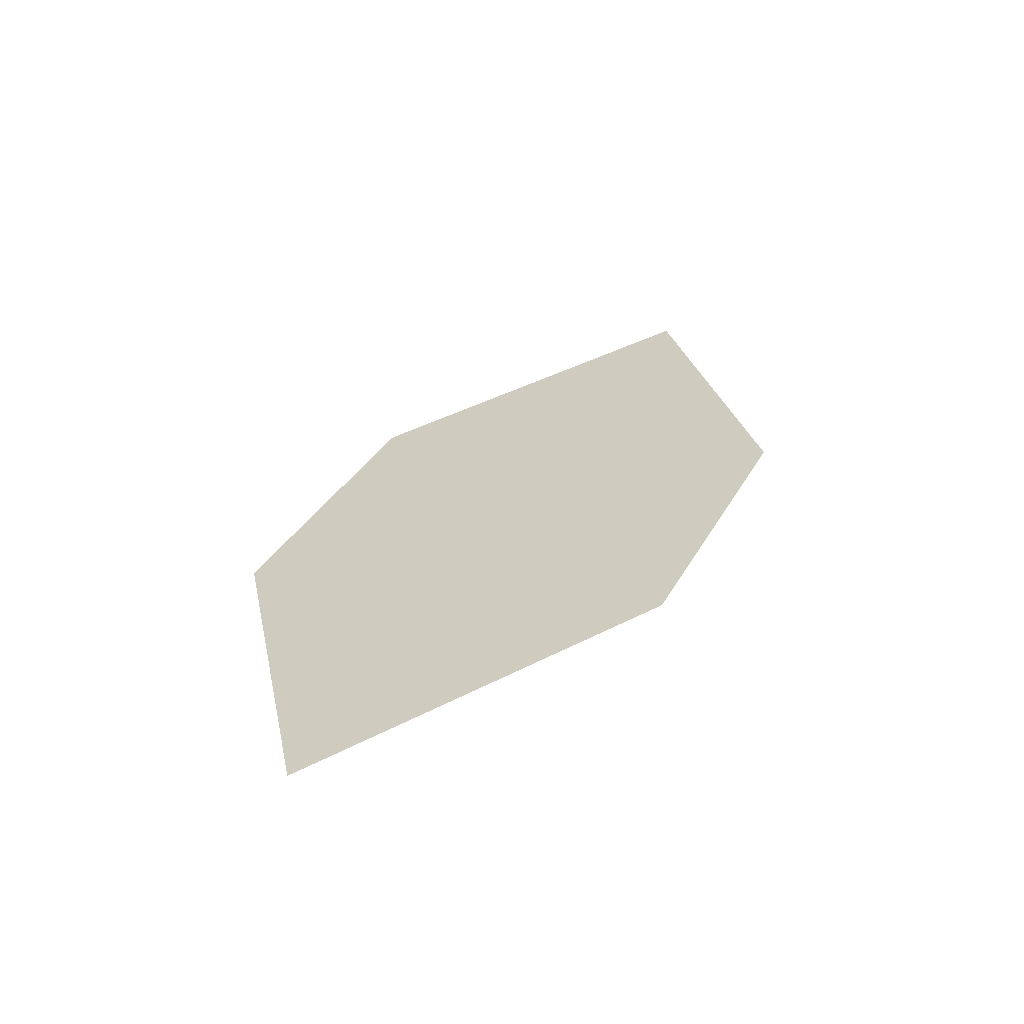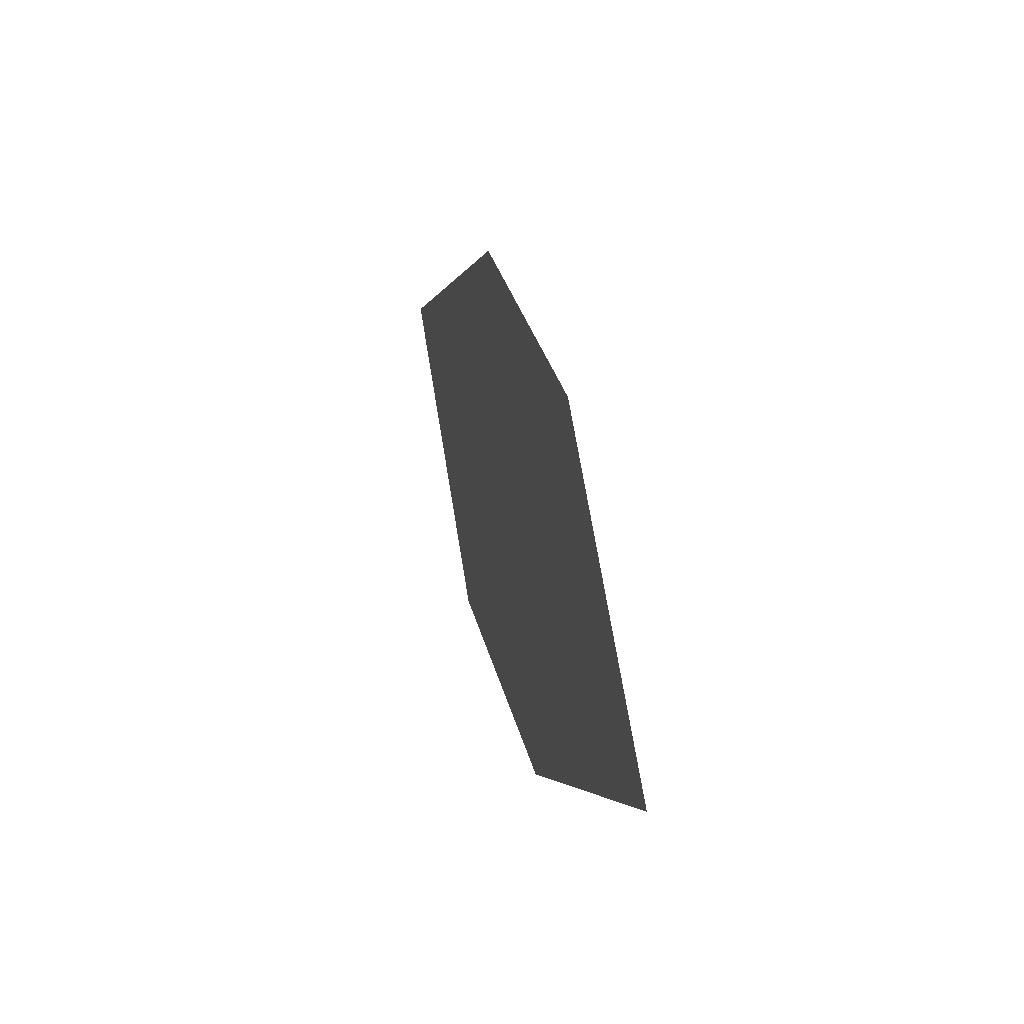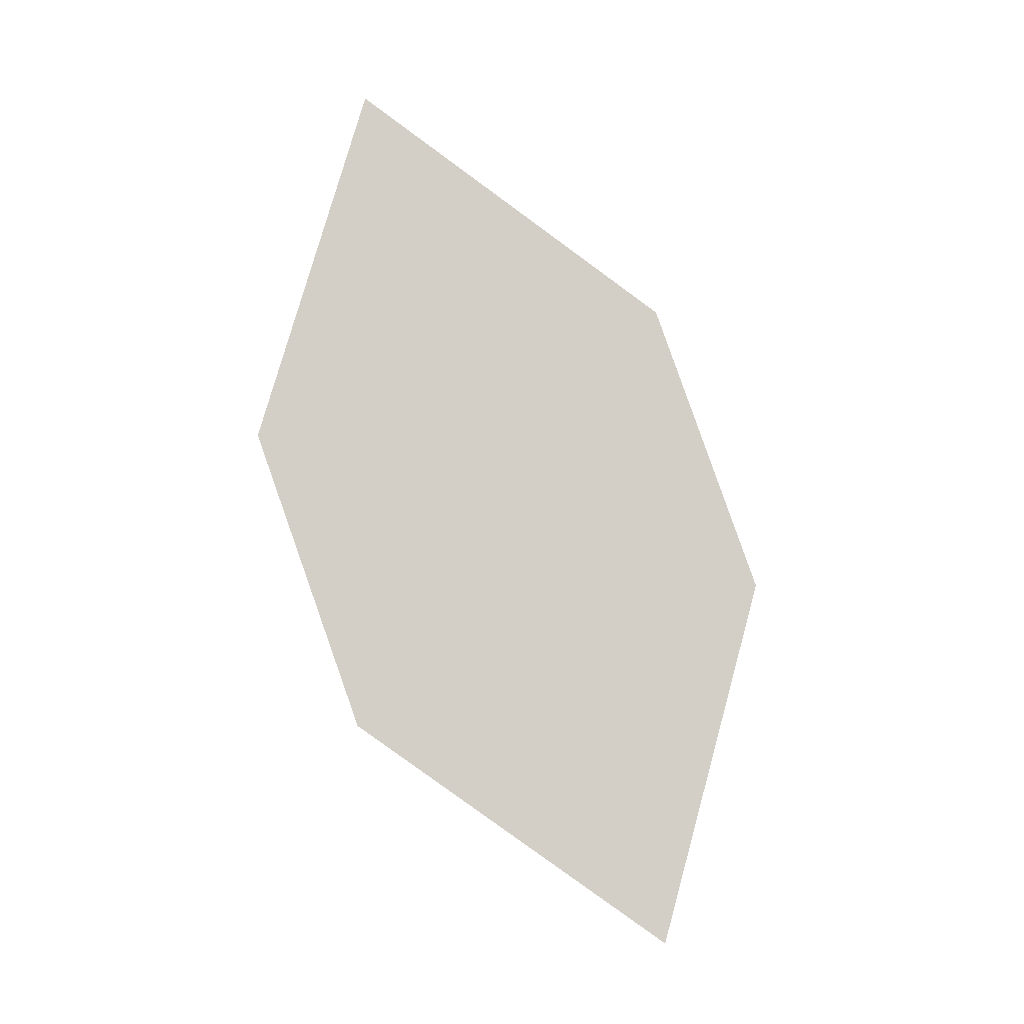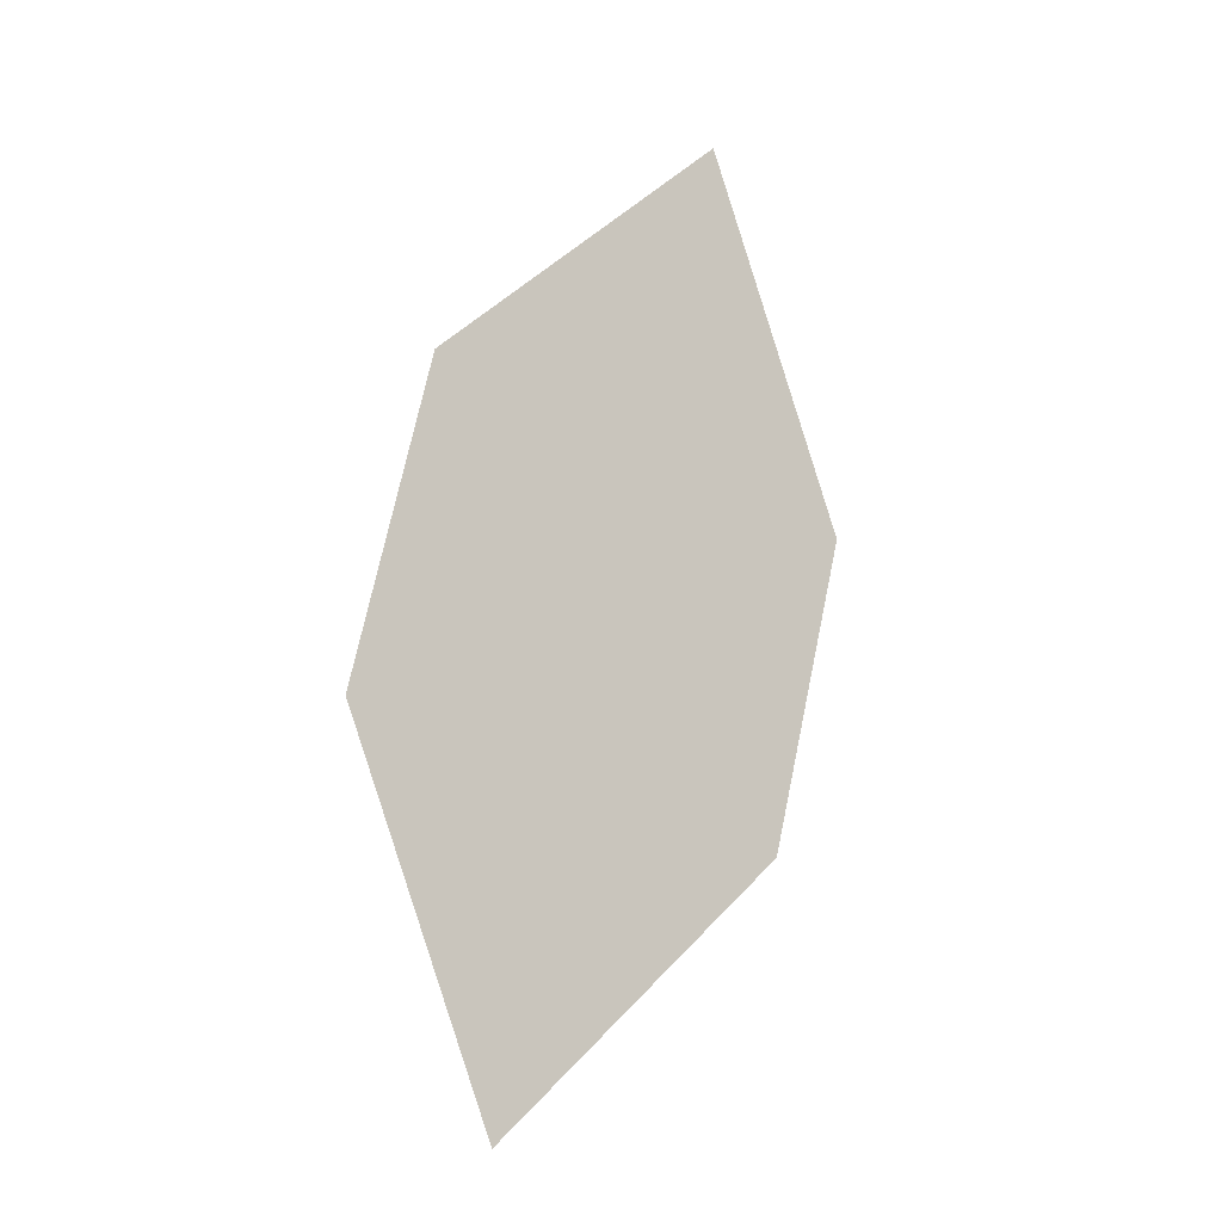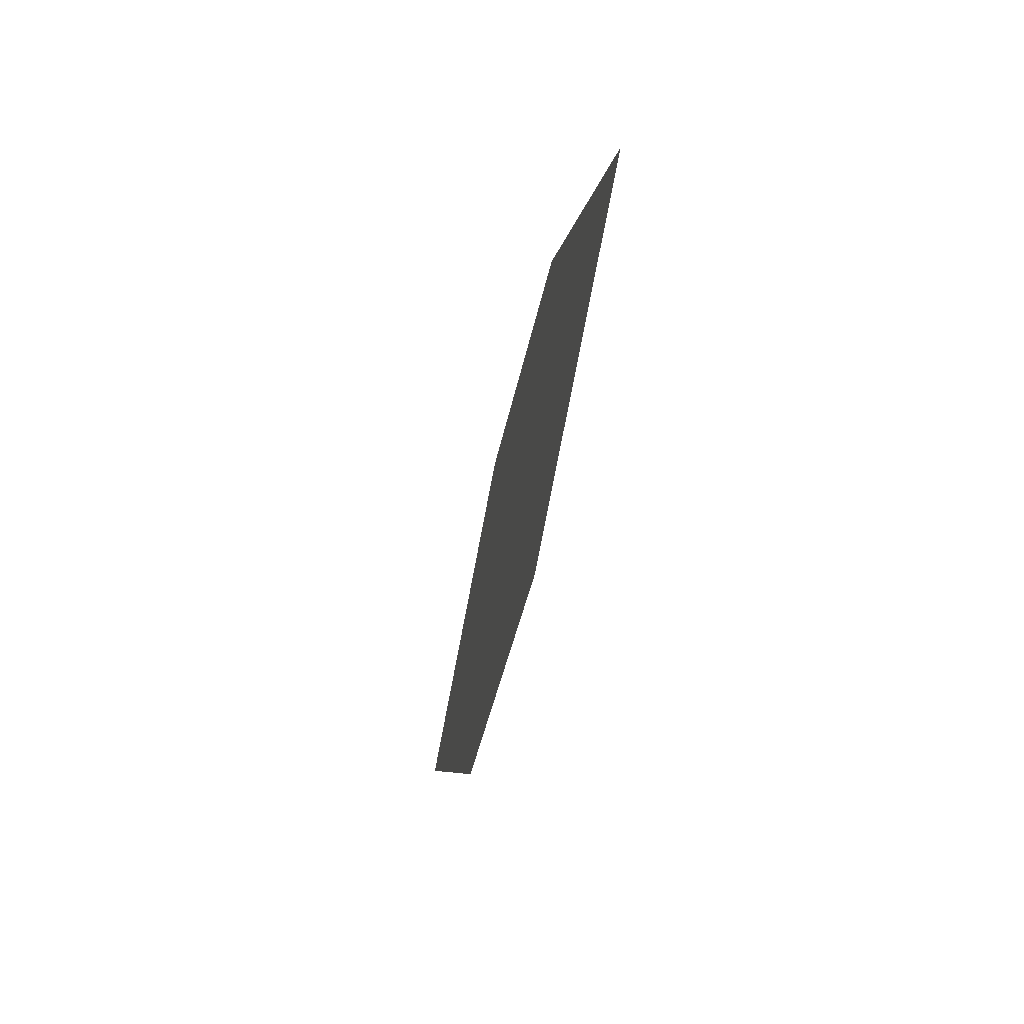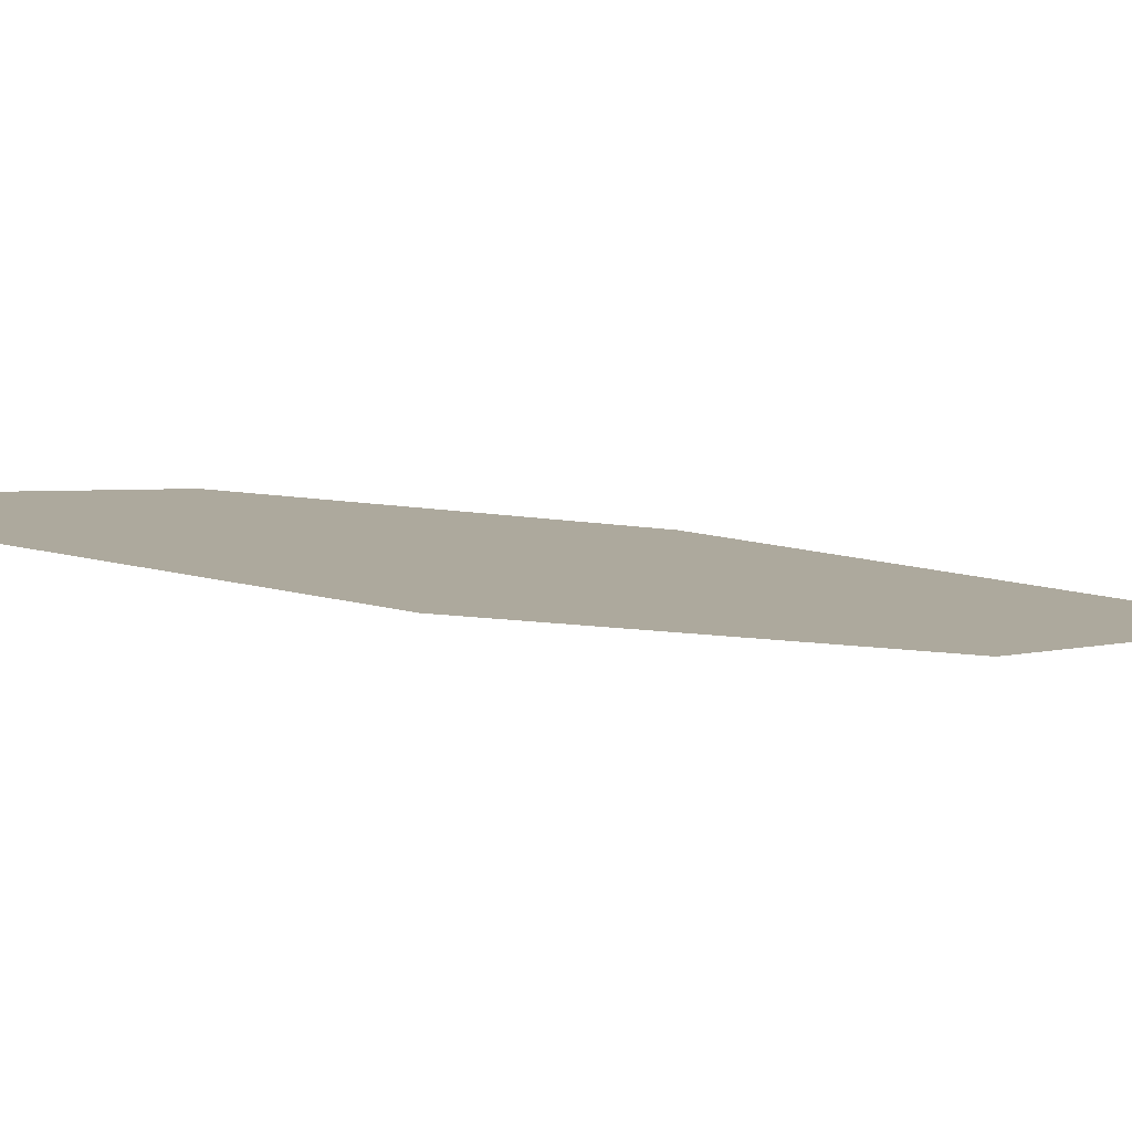
<metadata>
{"format":"obj","ext":"obj","renderer":"f3d","projection":"perspective","resolution":1024,"background":"white","views":[{"elev":-50.9,"azim":129.6,"up":"+Y"},{"elev":-35.3,"azim":21.3,"up":"+Y"},{"elev":-21.6,"azim":-72.1,"up":"+Y"},{"elev":3.5,"azim":85.0,"up":"+Y"},{"elev":24.2,"azim":-152.1,"up":"+Y"},{"elev":-53.9,"azim":-84.7,"up":"+Z"}]}
</metadata>
<code>
o leaves.227
v -0.2722 0.047 1.484
v -0.2744 0.08359 1.495
v -0.3051 0.1317 1.461
v -0.2919 0.0669 1.457
v -0.3029 0.09513 1.45
v -0.2853 0.1118 1.488
f 1 2 6 3
f 1 3 5 4

</code>
